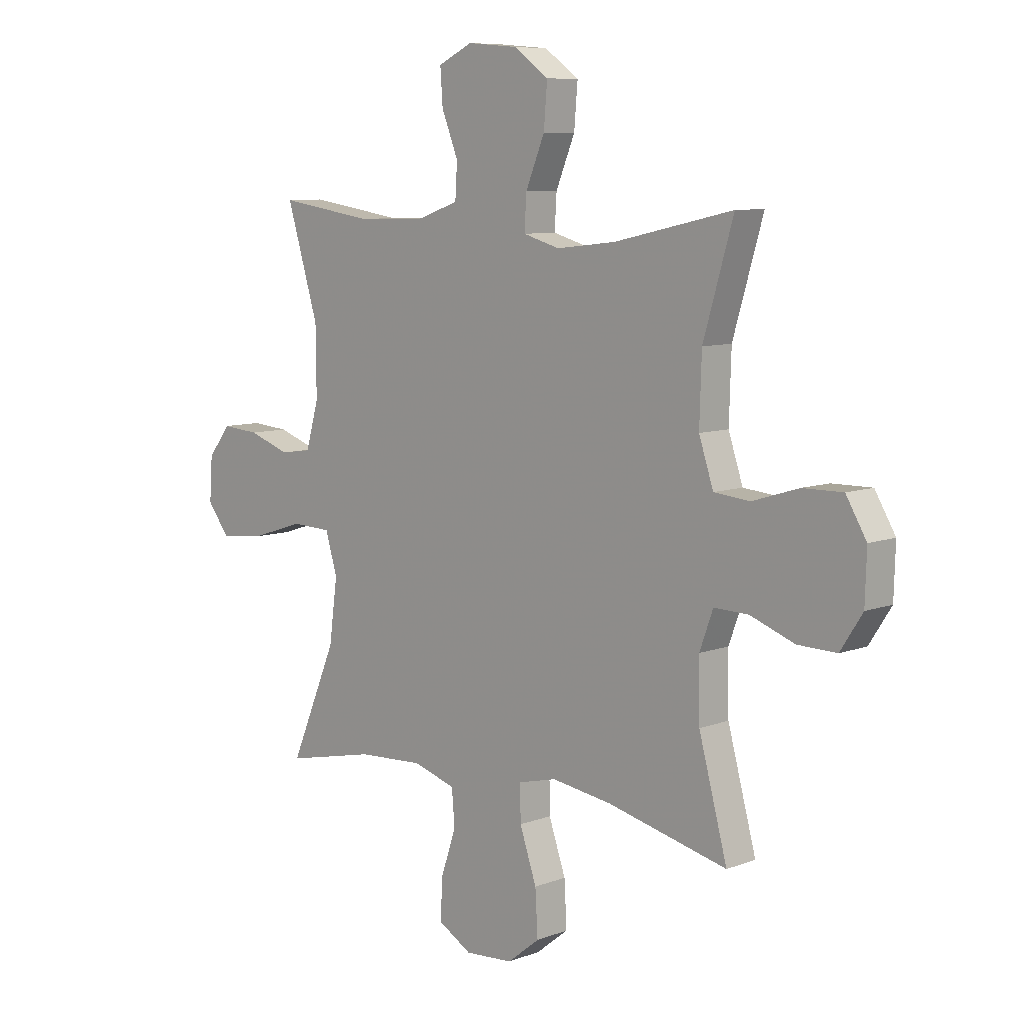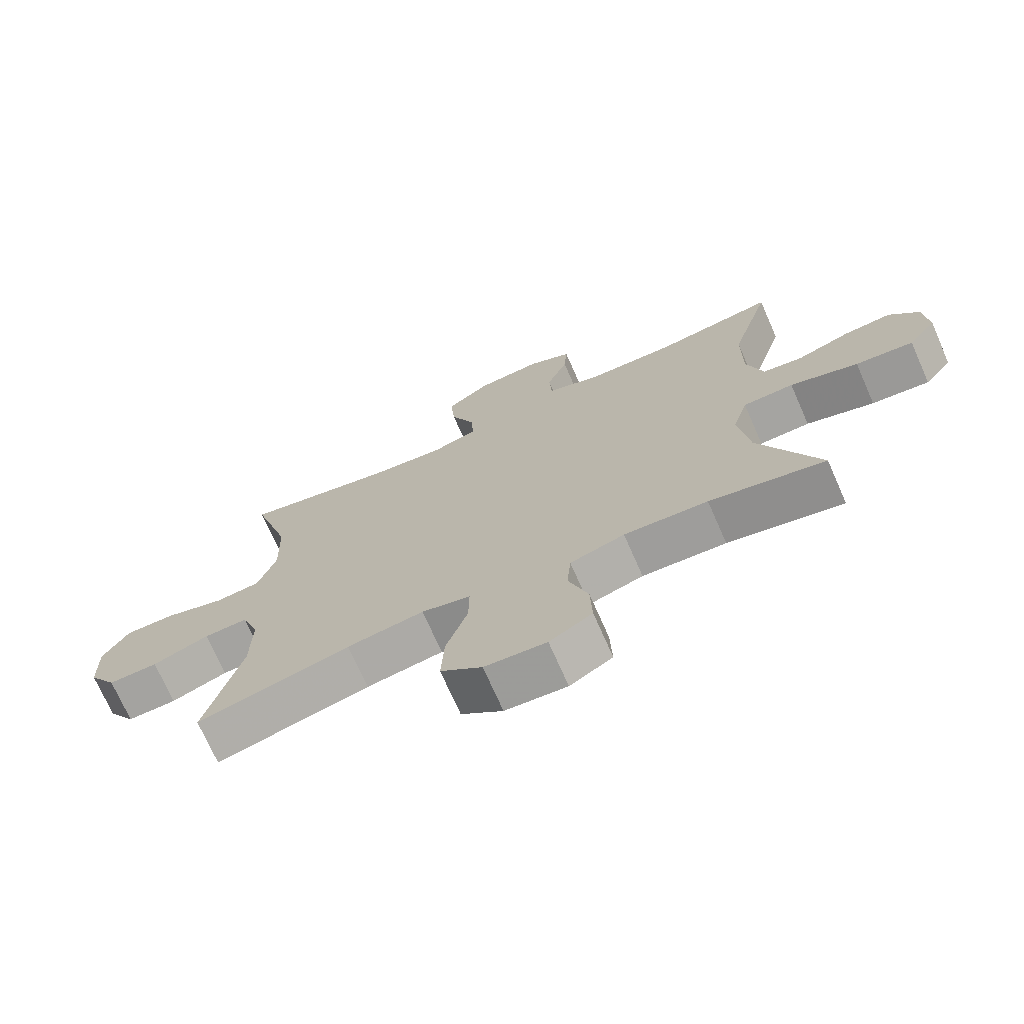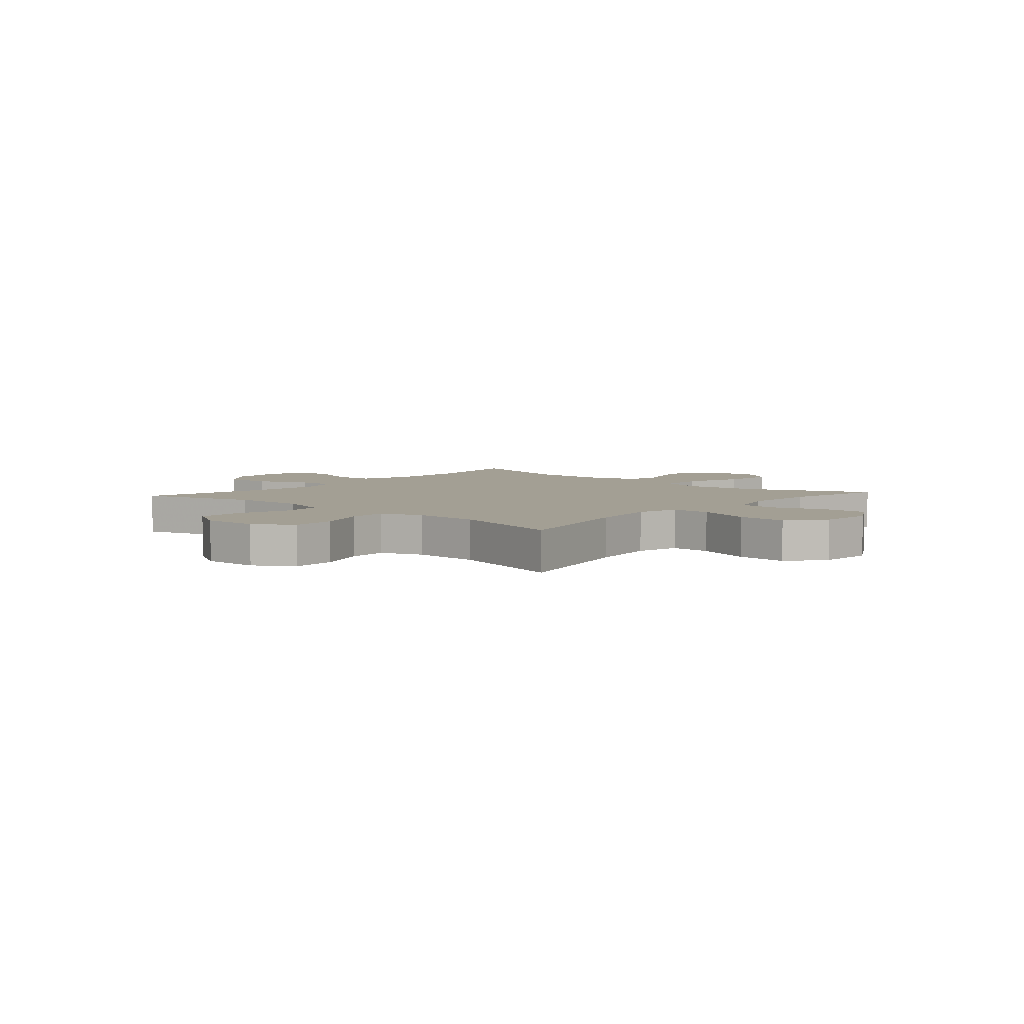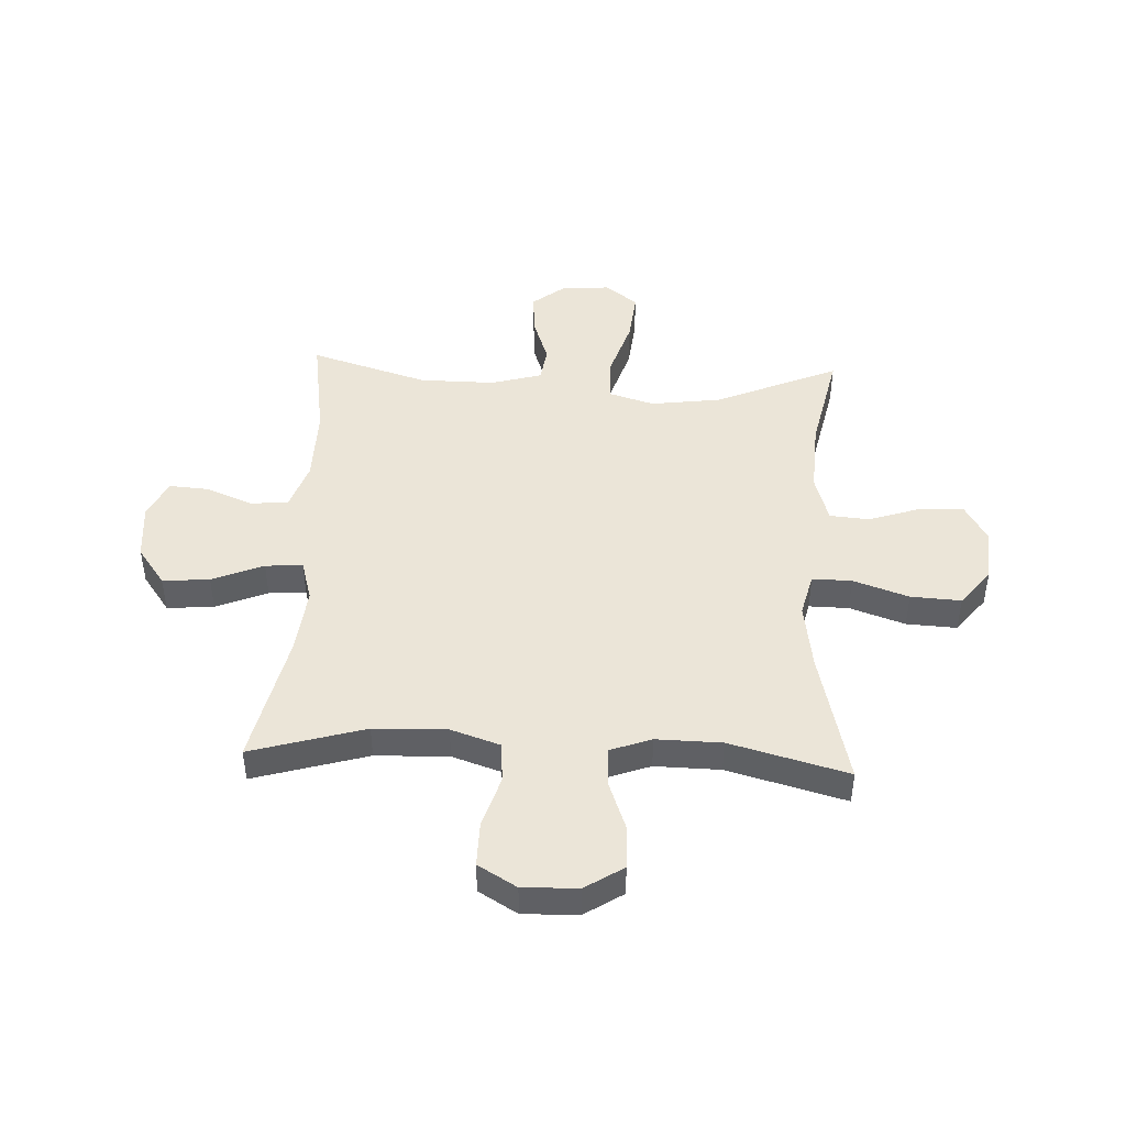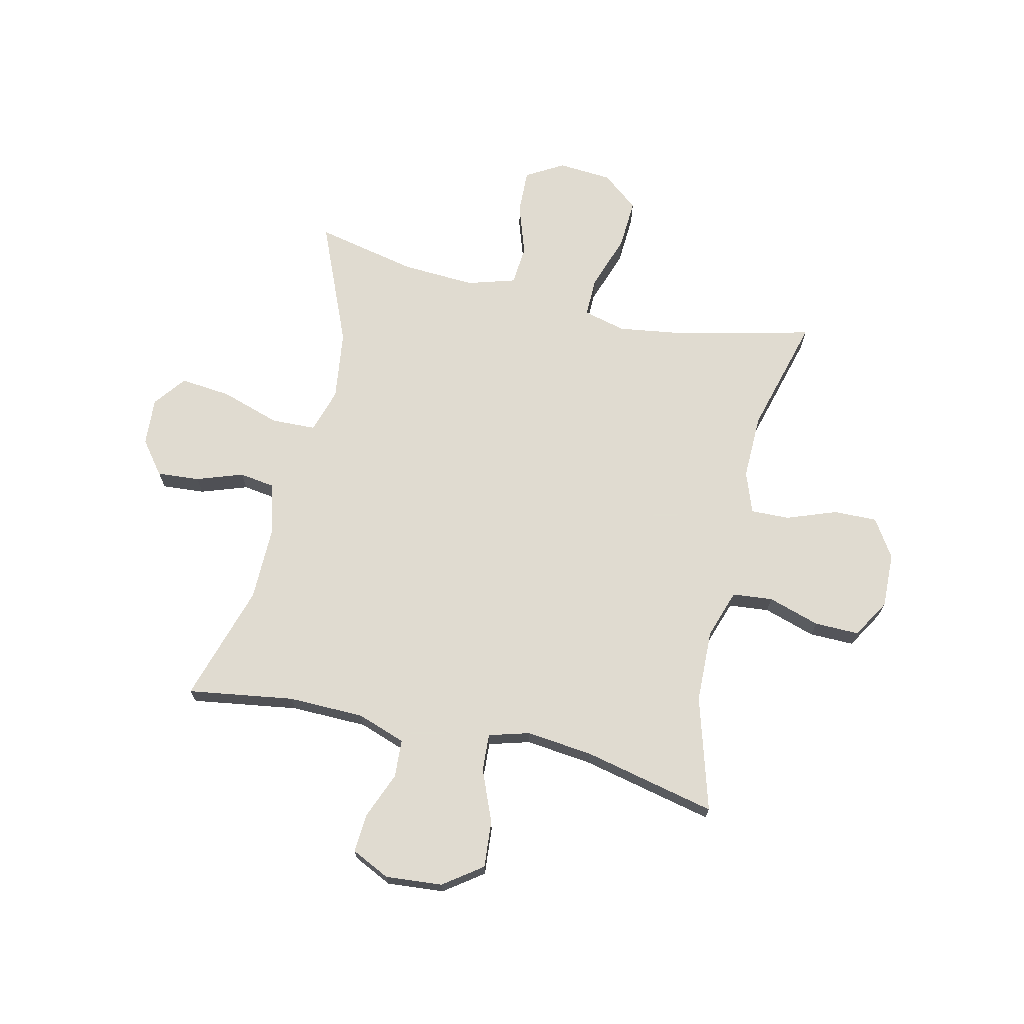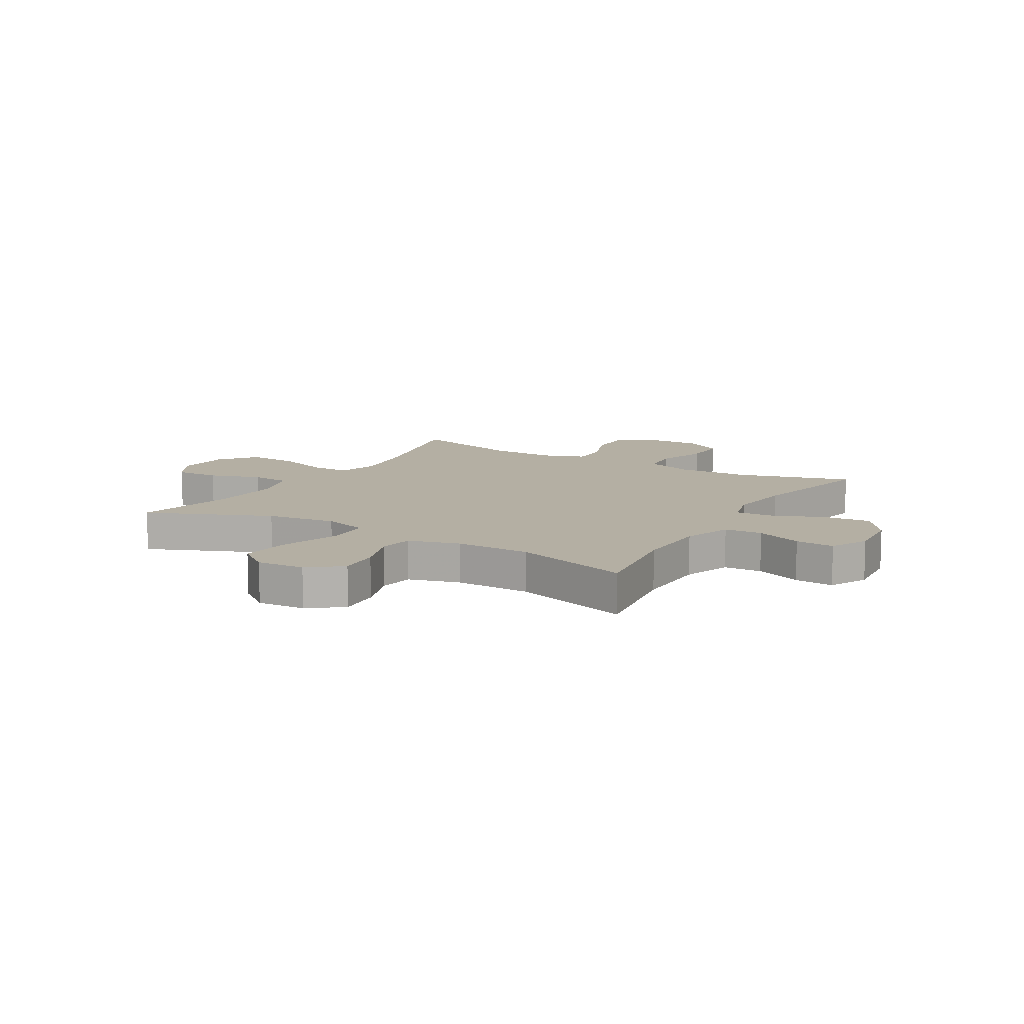
<metadata>
{"format":"obj","ext":"obj","renderer":"f3d","projection":"perspective","resolution":1024,"background":"white","views":[{"elev":8.3,"azim":44.3,"up":"+Z"},{"elev":-72.2,"azim":-156.2,"up":"+Z"},{"elev":5.3,"azim":131.4,"up":"+Y"},{"elev":45.6,"azim":92.7,"up":"+Y"},{"elev":69.8,"azim":13.1,"up":"+Y"},{"elev":11.2,"azim":-59.3,"up":"+Y"}]}
</metadata>
<code>
v -0.5 0.07 0.5
v -0.31 0.07 0.471
v -0.174 0.07 0.473
v -0.087 0.07 0.503
v -0.083 0.07 0.571
v -0.116 0.07 0.654
v -0.121 0.07 0.724
v -0.052 0.07 0.757
v 0.05 0.07 0.748
v 0.119 0.07 0.698
v 0.112 0.07 0.614
v 0.074 0.07 0.522
v 0.07 0.07 0.455
v 0.143 0.07 0.434
v 0.262 0.07 0.447
v 0.5 0.07 0.5
v 0.44 0.07 0.296
v 0.436 0.07 0.165
v 0.465 0.07 0.078
v 0.537 0.07 0.071
v 0.63 0.07 0.1
v 0.71 0.07 0.101
v 0.751 0.07 0.032
v 0.748 0.07 -0.067
v 0.704 0.07 -0.135
v 0.626 0.07 -0.133
v 0.537 0.07 -0.1
v 0.468 0.07 -0.098
v 0.441 0.07 -0.172
v 0.443 0.07 -0.289
v 0.5 0.07 -0.5
v 0.259 0.07 -0.442
v 0.138 0.07 -0.424
v 0.061 0.07 -0.443
v 0.062 0.07 -0.514
v 0.096 0.07 -0.613
v 0.101 0.07 -0.703
v 0.036 0.07 -0.755
v -0.061 0.07 -0.762
v -0.128 0.07 -0.723
v -0.125 0.07 -0.643
v -0.094 0.07 -0.551
v -0.1 0.07 -0.48
v -0.186 0.07 -0.454
v -0.318 0.07 -0.461
v -0.5 0.07 -0.5
v -0.406 0.07 -0.279
v -0.389 0.07 -0.154
v -0.413 0.07 -0.074
v -0.493 0.07 -0.071
v -0.6 0.07 -0.105
v -0.691 0.07 -0.114
v -0.735 0.07 -0.056
v -0.729 0.07 0.03
v -0.683 0.07 0.089
v -0.607 0.07 0.083
v -0.524 0.07 0.054
v -0.461 0.07 0.063
v -0.435 0.07 0.154
v -0.436 0.07 0.289
v -0.5 0 0.5
v -0.31 0 0.471
v -0.174 0 0.473
v -0.087 0 0.503
v -0.083 0 0.571
v -0.116 0 0.654
v -0.121 0 0.724
v -0.052 0 0.757
v 0.05 0 0.748
v 0.119 0 0.698
v 0.112 0 0.614
v 0.074 0 0.522
v 0.07 0 0.455
v 0.143 0 0.434
v 0.262 0 0.447
v 0.5 0 0.5
v 0.44 0 0.296
v 0.436 0 0.165
v 0.465 0 0.078
v 0.537 0 0.071
v 0.63 0 0.1
v 0.71 0 0.101
v 0.751 0 0.032
v 0.748 0 -0.067
v 0.704 0 -0.135
v 0.626 0 -0.133
v 0.537 0 -0.1
v 0.468 0 -0.098
v 0.441 0 -0.172
v 0.443 0 -0.289
v 0.5 0 -0.5
v 0.259 0 -0.442
v 0.138 0 -0.424
v 0.061 0 -0.443
v 0.062 0 -0.514
v 0.096 0 -0.613
v 0.101 0 -0.703
v 0.036 0 -0.755
v -0.061 0 -0.762
v -0.128 0 -0.723
v -0.125 0 -0.643
v -0.094 0 -0.551
v -0.1 0 -0.48
v -0.186 0 -0.454
v -0.318 0 -0.461
v -0.5 0 -0.5
v -0.406 0 -0.279
v -0.389 0 -0.154
v -0.413 0 -0.074
v -0.493 0 -0.071
v -0.6 0 -0.105
v -0.691 0 -0.114
v -0.735 0 -0.056
v -0.729 0 0.03
v -0.683 0 0.089
v -0.607 0 0.083
v -0.524 0 0.054
v -0.461 0 0.063
v -0.435 0 0.154
v -0.436 0 0.289
f 55 56 57
f 54 55 57
f 53 54 57
f 52 53 57
f 51 52 57
f 50 51 57
f 49 50 57 58
f 45 46 47
f 44 45 47 48
f 43 44 48 49
f 40 41 42
f 39 40 42
f 38 39 42
f 37 38 42
f 36 37 42
f 35 36 42
f 34 35 42 43
f 49 58 59
f 43 49 59
f 34 43 59
f 33 34 59
f 25 26 27
f 24 25 27
f 23 24 27
f 22 23 27
f 21 22 27
f 20 21 27
f 19 20 27 28
f 18 19 28 29
f 15 16 17
f 14 15 17 18
f 13 14 18 29
f 10 11 12
f 9 10 12
f 8 9 12
f 7 8 12
f 6 7 12
f 5 6 12
f 4 5 12 13
f 13 29 30
f 4 13 30
f 3 4 30
f 60 1 2
f 2 3 30
f 60 2 30
f 59 60 30
f 33 59 30
f 32 33 30
f 30 31 32
f 117 116 115
f 117 115 114
f 117 114 113
f 117 113 112
f 117 112 111
f 117 111 110
f 118 117 110 109
f 107 106 105
f 108 107 105 104
f 109 108 104 103
f 102 101 100
f 102 100 99
f 102 99 98
f 102 98 97
f 102 97 96
f 102 96 95
f 103 102 95 94
f 119 118 109
f 119 109 103
f 119 103 94
f 119 94 93
f 87 86 85
f 87 85 84
f 87 84 83
f 87 83 82
f 87 82 81
f 87 81 80
f 88 87 80 79
f 89 88 79 78
f 77 76 75
f 78 77 75 74
f 89 78 74 73
f 72 71 70
f 72 70 69
f 72 69 68
f 72 68 67
f 72 67 66
f 72 66 65
f 73 72 65 64
f 90 89 73
f 90 73 64
f 90 64 63
f 62 61 120
f 90 63 62
f 90 62 120
f 90 120 119
f 90 119 93
f 90 93 92
f 92 91 90
f 1 61 62 2
f 2 62 63 3
f 3 63 64 4
f 4 64 65 5
f 5 65 66 6
f 6 66 67 7
f 7 67 68 8
f 8 68 69 9
f 9 69 70 10
f 10 70 71 11
f 11 71 72 12
f 12 72 73 13
f 13 73 74 14
f 14 74 75 15
f 15 75 76 16
f 16 76 77 17
f 17 77 78 18
f 18 78 79 19
f 19 79 80 20
f 20 80 81 21
f 21 81 82 22
f 22 82 83 23
f 23 83 84 24
f 24 84 85 25
f 25 85 86 26
f 26 86 87 27
f 27 87 88 28
f 28 88 89 29
f 29 89 90 30
f 30 90 91 31
f 31 91 92 32
f 32 92 93 33
f 33 93 94 34
f 34 94 95 35
f 35 95 96 36
f 36 96 97 37
f 37 97 98 38
f 38 98 99 39
f 39 99 100 40
f 40 100 101 41
f 41 101 102 42
f 42 102 103 43
f 43 103 104 44
f 44 104 105 45
f 45 105 106 46
f 46 106 107 47
f 47 107 108 48
f 48 108 109 49
f 49 109 110 50
f 50 110 111 51
f 51 111 112 52
f 52 112 113 53
f 53 113 114 54
f 54 114 115 55
f 55 115 116 56
f 56 116 117 57
f 57 117 118 58
f 58 118 119 59
f 59 119 120 60
f 60 120 61 1

</code>
